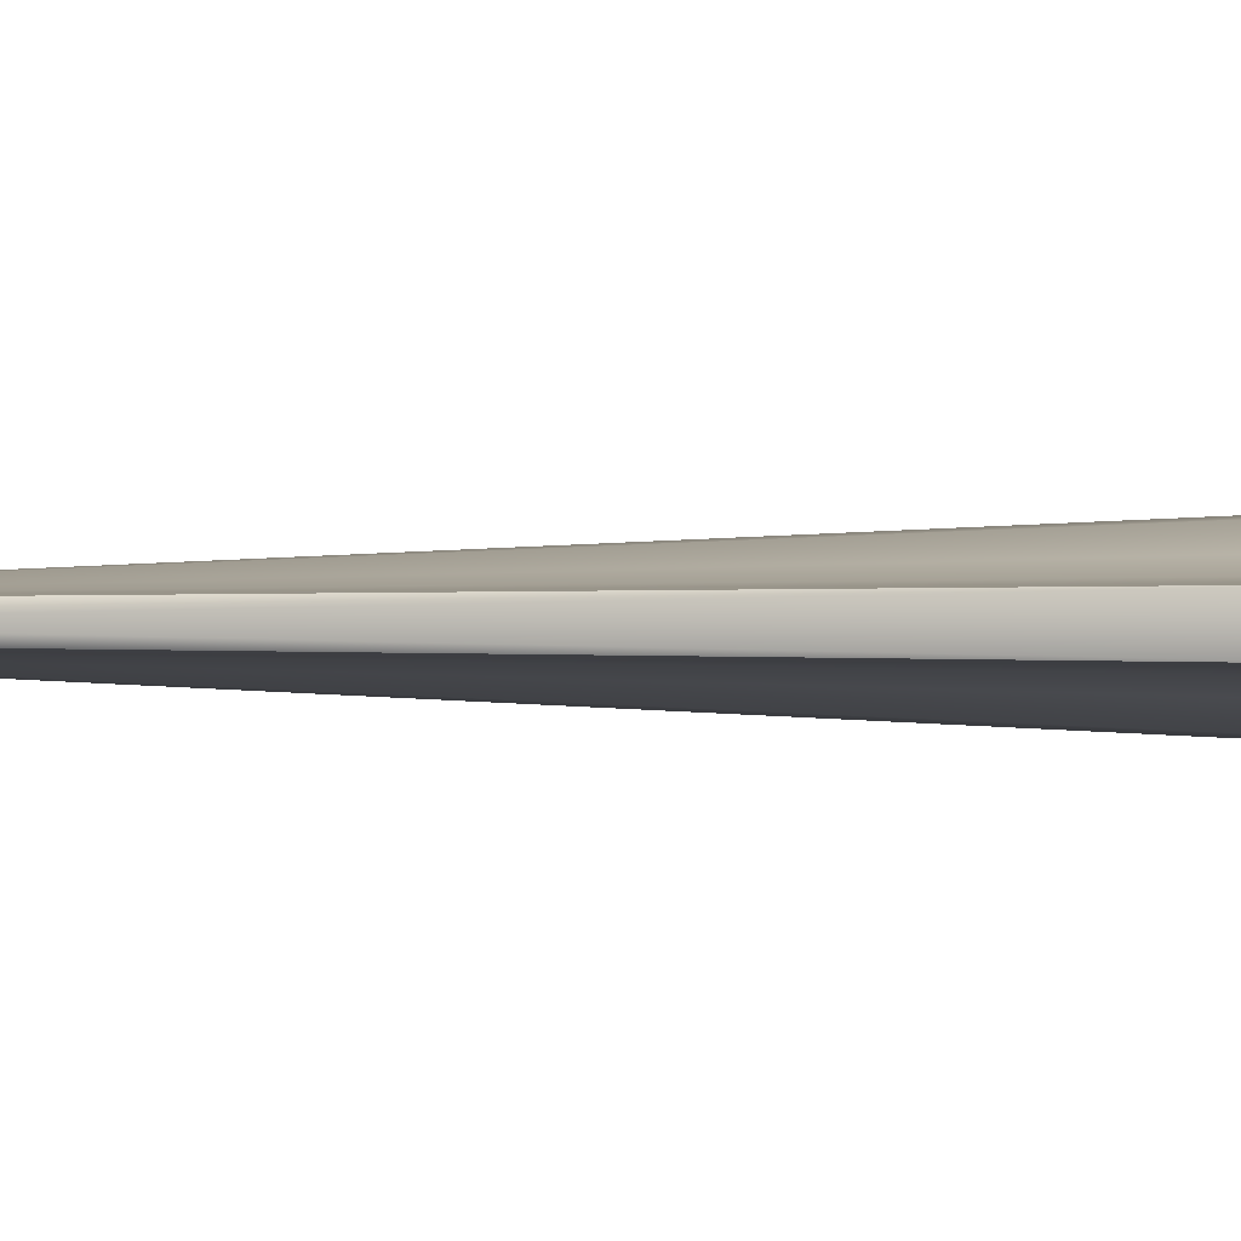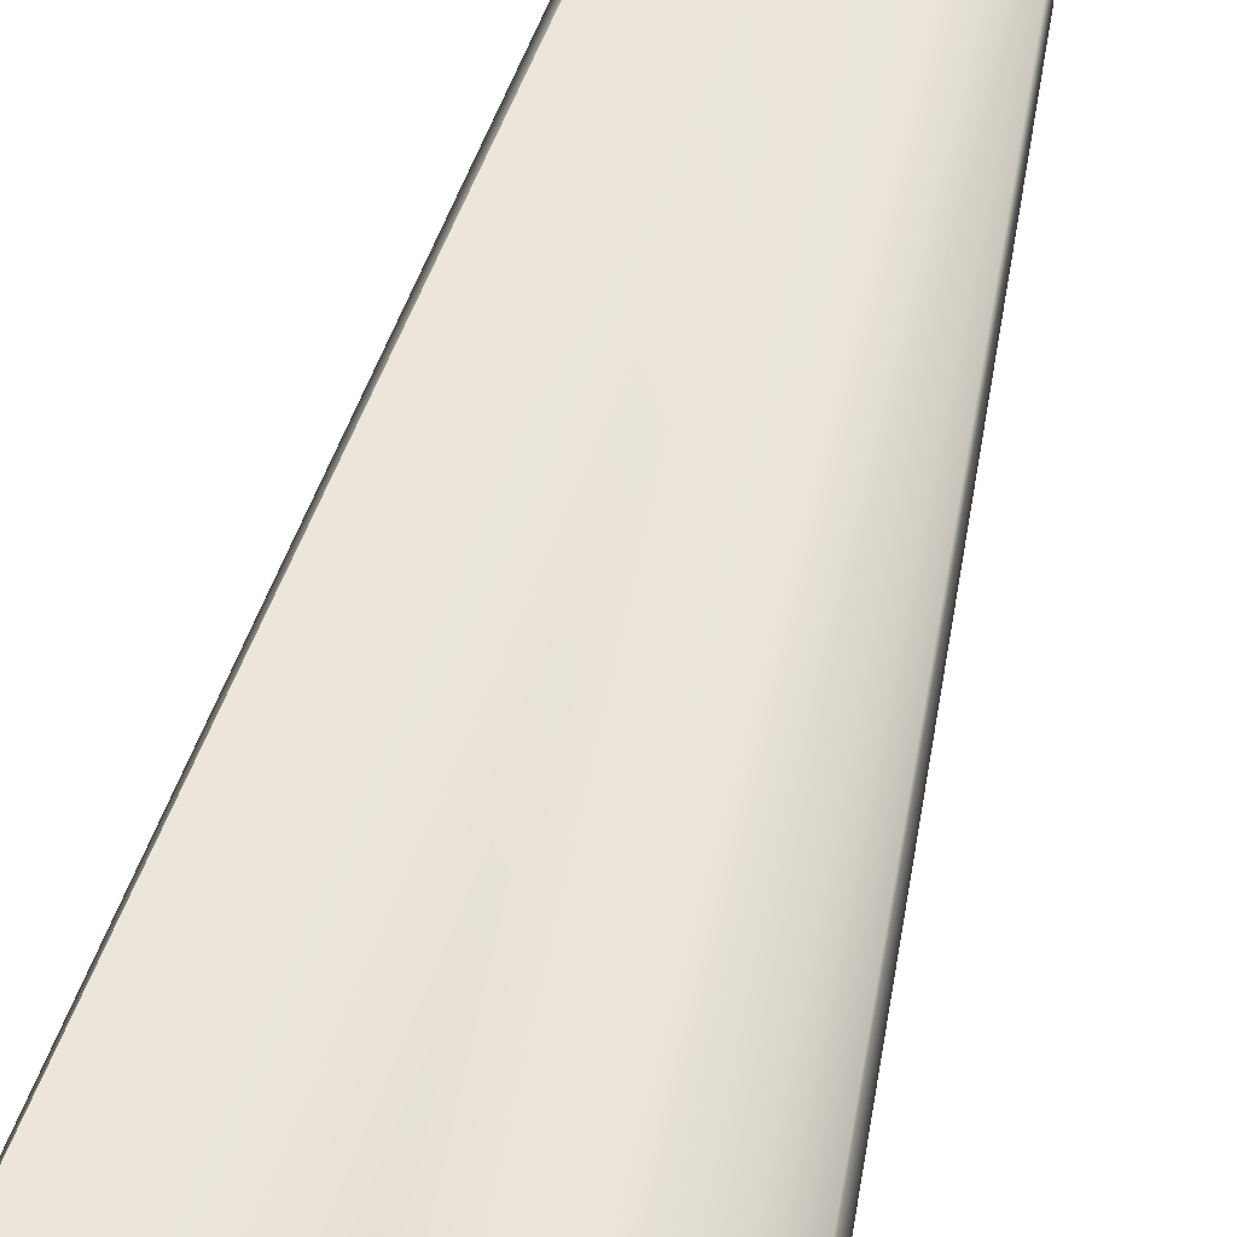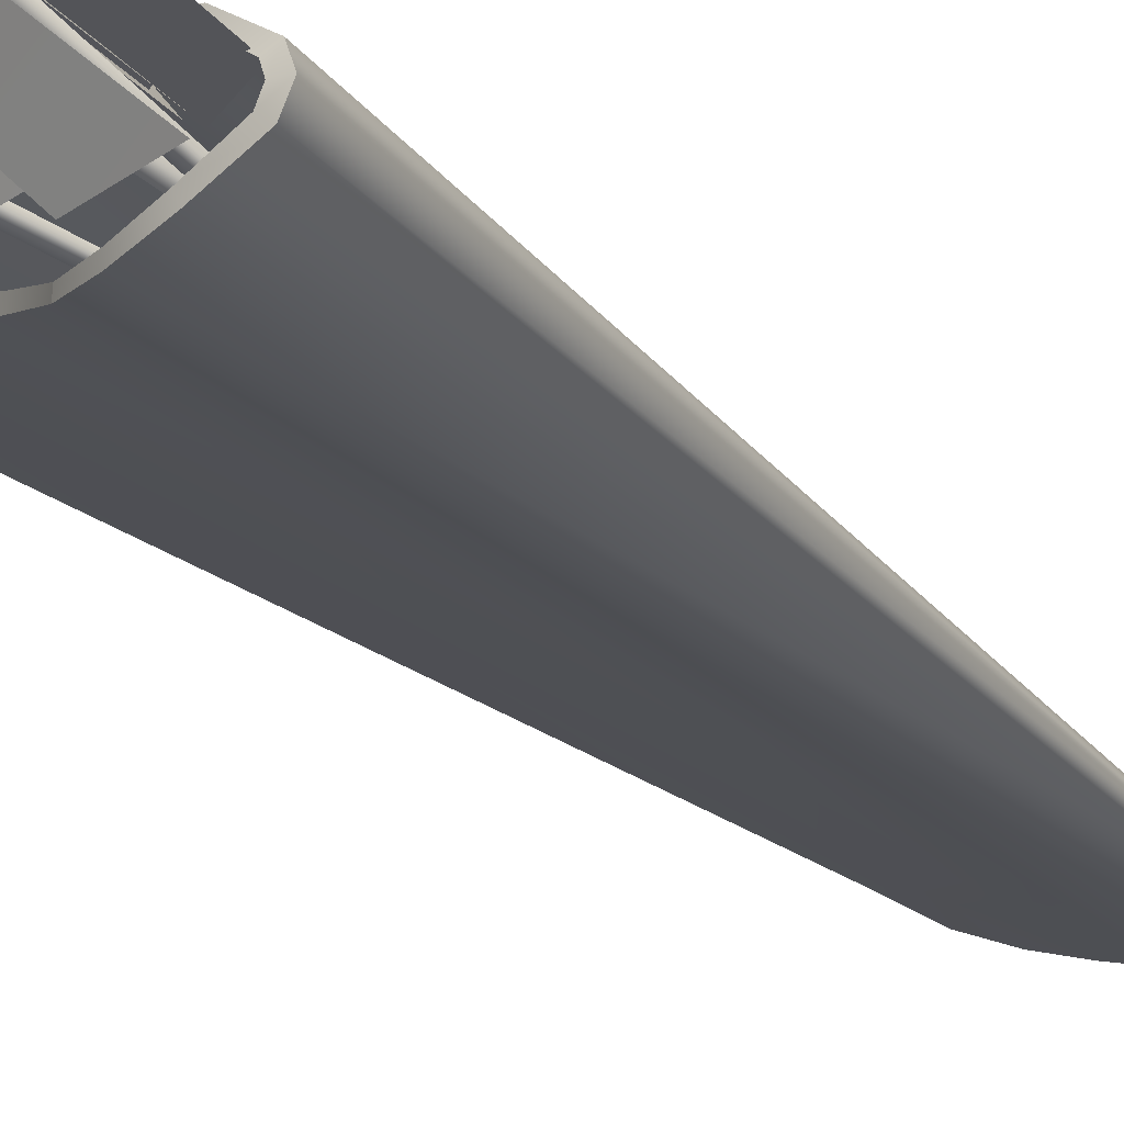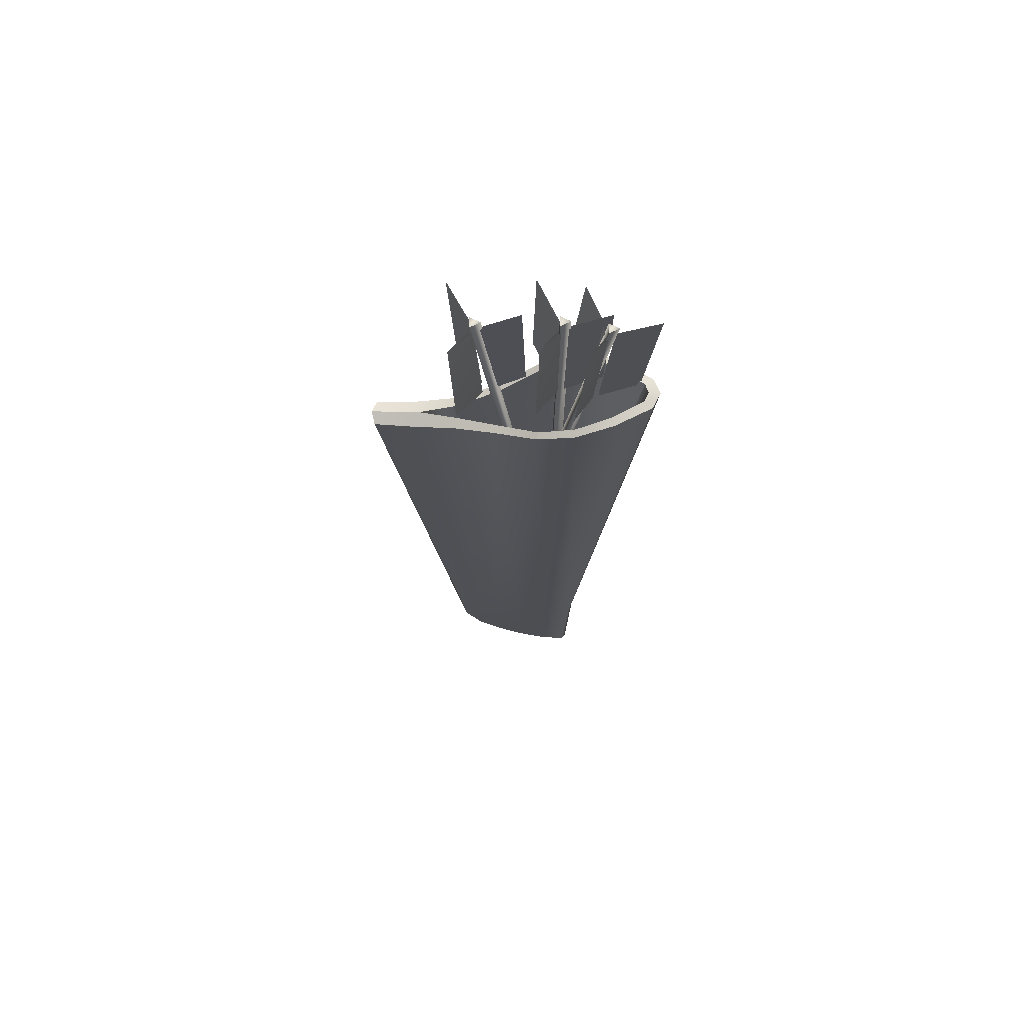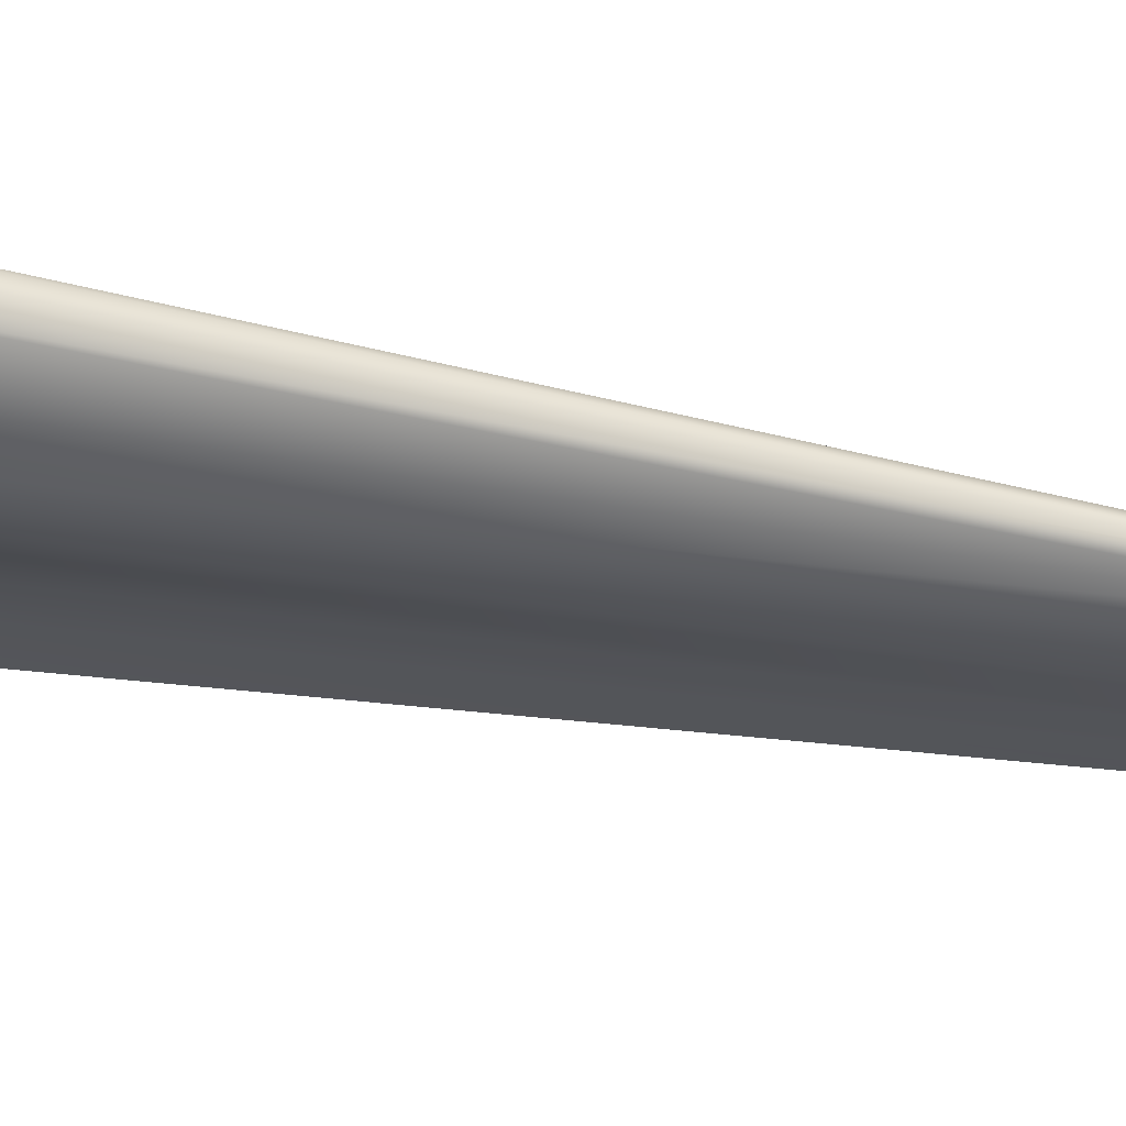
<metadata>
{"format":"obj","ext":"obj","renderer":"f3d","projection":"perspective","resolution":1024,"background":"white","views":[{"elev":4.8,"azim":-81.3,"up":"+Y"},{"elev":59.4,"azim":14.3,"up":"+Y"},{"elev":-22.7,"azim":31.4,"up":"+Y"},{"elev":71.6,"azim":-0.3,"up":"+Z"},{"elev":-32.3,"azim":74.6,"up":"+Y"}]}
</metadata>
<code>
o arrow_quiver_quiverarrows2
v 0.7026 2.027 -11.81
v 1.417 0.9182 -7.955
v 0.7674 2.034 -7.127
v 1.423 0.9119 -12.64
v 1.491 0.9769 -12.63
v 1.485 0.9833 -7.945
v 1.462 0.9711 -7.446
v 1.464 0.6396 -7.446
v 1.795 0.8077 -7.445
v 1.434 0.6423 -24.07
v 1.764 0.8101 -24.07
v 1.431 0.9735 -24.07
v 1.888 1.796 -11.77
v 2.837 0.6865 -7.96
v 2.239 1.803 -7.094
v 2.556 0.6801 -12.64
v 2.859 0.5193 -7.974
v 1.976 -0.8856 -11.29
v 2.315 -0.5401 -7.023
v 2.57 0.5117 -12.64
v 2.932 0.4556 -7.974
v 2.644 0.448 -12.64
v 3.163 0.5365 -7.96
v 4.137 0.5863 -11.85
v 4.527 0.5896 -7.149
v 2.843 0.5344 -12.67
v 3.16 0.6204 -7.948
v 2.841 0.6183 -12.66
v -1.242 0.7511 -8.014
v -1.743 -0.6539 -11.41
v -1.889 -0.3084 -7.132
v -0.9996 0.7434 -12.69
v -1.169 0.6873 -8.006
v -0.9265 0.6797 -12.68
v -0.9412 0.7683 -7.966
v 0.468 0.8181 -11.72
v 0.323 0.8213 -7.007
v -0.726 0.7661 -12.68
v -0.9447 0.8522 -7.955
v -0.7295 0.8501 -12.67
v -1.777 2.027 -11.9
v -1.265 0.9182 -8.004
v -1.957 2.034 -7.211
v -1.014 0.9119 -12.68
v 1.44 0.7511 -7.967
v 0.7618 -0.6539 -11.33
v 0.8393 -0.3084 -7.052
v 1.437 0.7434 -12.65
v 1.514 0.6873 -7.963
v 1.511 0.6797 -12.64
v 1.743 0.7683 -7.935
v 2.953 0.8181 -11.76
v 3.055 0.8213 -7.043
v 1.711 0.7661 -12.65
v 1.74 0.8522 -7.923
v 1.708 0.8501 -12.64
v 2.915 0.4078 -7.455
v 0.7401 0.7418 -24.02
v 0.7426 0.4105 -24.02
v 2.913 0.7393 -7.454
v 1.072 0.5783 -24.04
v 3.245 0.576 -7.474
v -1.245 0.6396 -7.492
v 0.5588 0.9735 -24.07
v 0.5614 0.6423 -24.07
v -1.247 0.9711 -7.492
v 0.8913 0.8101 -24.06
v -0.9148 0.8077 -7.475
v 2.625 0.7452 -12.63
v 2.905 0.7516 -7.954
v -0.9469 0.9769 -12.67
v -1.198 0.9833 -7.99
v 1.464 0.6396 -7.446
v 1.431 0.9735 -24.07
v 1.434 0.6423 -24.07
v 1.462 0.9711 -7.446
v 1.795 0.8077 -7.445
v 1.764 0.8101 -24.07
v 1.44 0.7511 -7.967
v 0.7618 -0.6539 -11.33
v 0.8393 -0.3084 -7.052
v -1.169 0.6873 -8.006
v -1.743 -0.6539 -11.41
v -0.9265 0.6797 -12.68
v 1.485 0.9833 -7.945
v 0.7026 2.027 -11.81
v 0.7674 2.034 -7.127
v 1.74 0.8522 -7.923
v 2.953 0.8181 -11.76
v 1.708 0.8501 -12.64
v -1.198 0.9833 -7.99
v -1.777 2.027 -11.9
v -1.957 2.034 -7.211
v -0.9447 0.8522 -7.955
v 0.468 0.8181 -11.72
v -0.7295 0.8501 -12.67
v 2.905 0.7516 -7.954
v 1.888 1.796 -11.77
v 2.239 1.803 -7.094
v 3.16 0.6204 -7.948
v 4.137 0.5863 -11.85
v 2.841 0.6183 -12.66
v 2.932 0.4556 -7.974
v 1.976 -0.8856 -11.29
v 2.644 0.448 -12.64
v -1.245 0.6396 -7.492
v 0.5588 0.9735 -24.07
v 0.5614 0.6423 -24.07
v -1.247 0.9711 -7.492
v -0.9148 0.8077 -7.475
v 0.8913 0.8101 -24.06
v 2.915 0.4078 -7.455
v 3.245 0.576 -7.474
v 2.913 0.7393 -7.454
f 1 2 3
f 1 4 2
f 5 1 6
f 6 1 3
f 7 8 9
f 10 9 8
f 10 11 9
f 7 9 11
f 12 7 11
f 8 12 10
f 8 7 12
f 13 14 15
f 13 16 14
f 17 18 19
f 17 20 18
f 21 18 22
f 21 19 18
f 23 24 25
f 23 26 24
f 27 24 28
f 27 25 24
f 29 30 31
f 29 32 30
f 33 30 34
f 33 31 30
f 35 36 37
f 35 38 36
f 39 36 40
f 39 37 36
f 41 42 43
f 41 44 42
f 45 46 47
f 45 48 46
f 49 46 50
f 49 47 46
f 51 52 53
f 51 54 52
f 55 52 56
f 55 53 52
f 57 58 59
f 60 58 57
f 60 61 58
f 60 62 61
f 62 59 61
f 62 57 59
f 57 62 60
f 63 64 65
f 66 64 63
f 66 67 64
f 66 68 67
f 68 65 67
f 68 63 65
f 63 68 66
f 69 13 70
f 70 13 15
f 71 41 72
f 72 41 43
f 73 74 75
f 73 7 74
f 7 73 9
f 75 9 73
f 75 11 9
f 76 77 78
f 74 76 78
f 79 80 81
f 79 48 80
f 82 83 84
f 82 31 83
f 29 83 31
f 29 32 83
f 85 86 87
f 5 86 85
f 86 2 87
f 86 4 2
f 88 89 90
f 88 53 89
f 51 89 53
f 51 54 89
f 49 80 50
f 49 81 80
f 91 92 93
f 71 92 91
f 92 42 93
f 92 44 42
f 94 95 96
f 94 37 95
f 35 95 37
f 35 38 95
f 97 98 99
f 69 98 97
f 98 14 99
f 98 16 14
f 100 101 102
f 100 25 101
f 23 101 25
f 23 26 101
f 103 104 105
f 103 19 104
f 17 104 19
f 17 20 104
f 106 107 108
f 66 107 106
f 66 67 107
f 109 110 111
f 110 108 111
f 110 106 108
f 106 110 109
f 112 113 114
f 112 58 59
f 114 58 112
f 114 61 58
f 114 113 61
f 113 59 61
f 113 112 59
o arrow_quiver_quiver2
v -2.395 0.4636 -36.19
v -2 0.6484 -38.33
v -2.136 0.4208 -38.4
v -2.183 0.6971 -36.19
v 2.401 0.2307 -41.47
v 2.53 0.0056 -41.66
v 1.297 0.3494 -41.34
v 1.293 0.0997 -41.57
v 0.2652 0.4426 -40.92
v 2.363 -0.2023 -41.47
v 1.26 -0.1329 -41.33
v 0.2279 -0.0407 -40.91
v 0.1672 0.1913 -41.08
v -0.7289 0.2714 -40.42
v -0.6421 0.505 -40.28
v -1.397 0.5857 -39.49
v -1.49 0.3483 -39.6
v -2.039 0.2102 -38.33
v -2.224 0.2306 -36.19
v -4.613 0.4919 -15.03
v -4.706 0.9075 -14.9
v -4.54 1.313 -15.03
v -0.6805 0.052 -40.27
v -1.435 0.1276 -39.49
v -3.215 1.242 -14.88
v -1.423 0.6654 -36.19
v -1.815 1.214 -14.48
v -0.6183 0.6202 -36.2
v -0.4547 1.411 -13.85
v 0.3761 0.6324 -36.21
v 1.06 1.803 -12.82
v 1.443 0.5657 -36.22
v 2.289 1.823 -12.08
v 2.591 0.3084 -36.21
v 3.466 1.375 -11.7
v 4.55 0.623 -11.55
v 2.683 0.0384 -36.2
v 4.754 0.124 -11.5
v 4.5 -0.3628 -11.53
v 2.547 -0.223 -36.2
v 3.264 -0.9132 -11.68
v 1.372 -0.283 -36.2
v 0.3103 -0.1652 -36.2
v -0.671 0.0073 -36.18
v 2.026 -1.155 -12.05
v 0.8186 -0.9331 -12.8
v -0.6055 -0.2993 -13.84
v -1.914 0.1137 -14.47
v -1.467 0.1104 -36.18
v -3.286 0.3316 -14.87
v 2.563 -0.4024 -19
v 2.019 -0.8953 -12.03
v 3.118 -0.6554 -11.67
v 1.647 -0.5408 -19.03
v 0.8524 -0.6981 -12.77
v 0.6584 -0.388 -19.08
v -0.5016 -0.0466 -13.78
v -0.4987 0.0681 -19.14
v -1.794 0.4366 -14.36
v -1.591 0.4095 -19.2
v -3.091 0.7754 -14.67
v -2.679 0.6539 -19.24
v -1.742 0.8925 -14.37
v -1.555 0.7083 -19.2
v -0.3903 1.186 -13.8
v -0.4253 0.8766 -19.15
v 1.051 1.542 -12.79
v 0.7889 1.081 -19.09
v 2.236 1.555 -12.05
v 1.789 1.066 -19.04
v 3.286 1.182 -11.69
v 2.674 0.8024 -19.01
v 4.268 0.4488 -11.52
v 3.417 0.2955 -18.97
v 4.374 0.1572 -11.49
v 4.218 -0.1522 -11.52
v 0.7346 0.3606 -19.08
v 1.739 0.2737 -19.03
v 3.388 -0.065 -18.97
v 3.567 0.1139 -18.97
v -0.4803 0.4655 -19.14
v -2.395 0.4636 -36.19
v -2 0.6484 -38.33
v -2.136 0.4208 -38.4
v 2.401 0.2307 -41.47
v 2.53 0.0056 -41.66
v 1.297 0.3494 -41.34
v 2.363 -0.2023 -41.47
v 1.26 -0.1329 -41.33
v 1.293 0.0997 -41.57
v 0.2279 -0.0407 -40.91
v -0.7289 0.2714 -40.42
v 0.1672 0.1913 -41.08
v -1.435 0.1276 -39.49
v -2.039 0.2102 -38.33
v -1.49 0.3483 -39.6
v -2.183 0.6971 -36.19
v -4.54 1.313 -15.03
v -3.215 1.242 -14.88
v -0.6183 0.6202 -36.2
v -1.423 0.6654 -36.19
v -1.815 1.214 -14.48
v 0.3761 0.6324 -36.21
v -0.4547 1.411 -13.85
v 1.06 1.803 -12.82
v 2.591 0.3084 -36.21
v 1.443 0.5657 -36.22
v 2.289 1.823 -12.08
v 2.683 0.0384 -36.2
v 4.55 0.623 -11.55
v 4.754 0.124 -11.5
v 2.547 -0.223 -36.2
v 4.5 -0.3628 -11.53
v 3.264 -0.9132 -11.68
v 0.3103 -0.1652 -36.2
v -0.671 0.0073 -36.18
v -0.6805 0.052 -40.27
v 1.372 -0.283 -36.2
v 2.026 -1.155 -12.05
v 0.8186 -0.9331 -12.8
v -1.467 0.1104 -36.18
v -1.914 0.1137 -14.47
v -3.286 0.3316 -14.87
v 2.563 -0.4024 -19
v 2.019 -0.8953 -12.03
v 3.118 -0.6554 -11.67
v 1.647 -0.5408 -19.03
v 0.6584 -0.388 -19.08
v 0.8524 -0.6981 -12.77
v -0.4987 0.0681 -19.14
v -1.794 0.4366 -14.36
v -0.5016 -0.0466 -13.78
v -1.591 0.4095 -19.2
v -2.679 0.6539 -19.24
v -3.091 0.7754 -14.67
v -1.555 0.7083 -19.2
v -0.3903 1.186 -13.8
v -1.742 0.8925 -14.37
v -0.4253 0.8766 -19.15
v 0.7889 1.081 -19.09
v 1.051 1.542 -12.79
v 1.789 1.066 -19.04
v 3.286 1.182 -11.69
v 2.236 1.555 -12.05
v 2.674 0.8024 -19.01
v 3.417 0.2955 -18.97
v 4.268 0.4488 -11.52
v 3.388 -0.065 -18.97
v 3.567 0.1139 -18.97
v 1.739 0.2737 -19.03
f 115 116 117
f 115 118 116
f 119 120 121
f 121 122 123
f 121 120 122
f 124 122 120
f 124 125 122
f 126 122 125
f 126 127 122
f 126 128 127
f 129 127 128
f 129 128 130
f 128 131 130
f 131 116 130
f 131 117 116
f 131 132 117
f 132 115 117
f 132 133 115
f 134 115 133
f 134 135 115
f 136 115 135
f 136 118 115
f 127 123 122
f 127 129 123
f 126 137 128
f 138 128 137
f 138 131 128
f 138 132 131
f 118 136 139
f 116 140 130
f 116 118 140
f 118 139 140
f 140 139 141
f 142 140 141
f 143 142 141
f 144 142 143
f 144 143 145
f 146 144 145
f 146 145 147
f 148 146 147
f 148 147 149
f 150 148 149
f 151 148 150
f 151 150 152
f 153 151 152
f 154 151 153
f 154 153 155
f 142 130 140
f 142 129 130
f 142 144 129
f 123 129 144
f 123 144 146
f 146 121 123
f 146 148 121
f 148 119 121
f 148 151 119
f 119 151 120
f 151 124 120
f 151 154 124
f 154 125 124
f 154 156 125
f 156 126 125
f 156 157 126
f 157 137 126
f 157 158 137
f 159 154 155
f 156 154 159
f 156 159 160
f 157 156 160
f 157 160 161
f 158 157 161
f 158 161 162
f 163 158 162
f 163 162 164
f 133 163 164
f 133 164 134
f 158 138 137
f 158 163 138
f 163 132 138
f 163 133 132
f 165 166 167
f 165 168 166
f 168 169 166
f 168 170 169
f 170 171 169
f 170 172 171
f 172 173 171
f 172 174 173
f 174 175 173
f 174 176 175
f 176 177 175
f 176 178 177
f 178 179 177
f 178 180 179
f 180 181 179
f 180 182 181
f 182 183 181
f 182 184 183
f 184 185 183
f 184 186 185
f 186 187 185
f 186 188 187
f 181 147 145
f 183 147 181
f 183 149 147
f 185 149 183
f 185 187 149
f 187 150 149
f 187 189 150
f 189 152 150
f 189 190 152
f 190 153 152
f 190 167 153
f 167 155 153
f 167 166 155
f 166 159 155
f 166 169 159
f 169 160 159
f 191 168 192
f 165 192 168
f 165 193 192
f 193 194 192
f 191 170 168
f 191 172 170
f 195 172 191
f 195 174 172
f 174 195 176
f 195 178 176
f 195 180 178
f 191 180 195
f 191 182 180
f 182 191 184
f 191 192 184
f 184 192 186
f 194 186 192
f 194 188 186
f 135 139 136
f 175 139 135
f 175 141 139
f 177 141 175
f 177 179 141
f 179 143 141
f 179 181 143
f 181 145 143
f 188 189 187
f 188 194 189
f 194 190 189
f 194 193 190
f 193 167 190
f 193 165 167
f 169 161 160
f 171 161 169
f 171 162 161
f 173 162 171
f 173 175 162
f 162 175 164
f 175 134 164
f 175 135 134
f 196 197 198
f 196 118 197
f 199 200 201
f 201 122 123
f 201 200 122
f 124 122 200
f 202 203 204
f 126 204 203
f 126 127 204
f 205 206 207
f 129 207 206
f 129 206 130
f 206 131 130
f 131 197 130
f 131 198 197
f 131 132 198
f 132 196 198
f 132 133 196
f 134 196 133
f 134 135 196
f 136 196 135
f 136 118 196
f 207 123 204
f 207 129 123
f 205 137 206
f 138 206 137
f 138 131 206
f 208 209 210
f 211 212 213
f 197 140 130
f 197 211 140
f 211 213 140
f 140 213 141
f 214 215 216
f 143 214 216
f 144 214 143
f 217 218 219
f 146 217 219
f 146 219 147
f 220 221 222
f 220 222 149
f 150 220 149
f 151 220 150
f 223 224 225
f 153 223 225
f 154 223 153
f 226 227 228
f 214 130 215
f 214 129 130
f 214 217 129
f 123 129 217
f 123 217 221
f 221 201 123
f 221 220 201
f 220 199 201
f 220 223 199
f 199 223 200
f 223 202 200
f 223 226 202
f 226 203 202
f 226 156 203
f 156 205 203
f 156 157 205
f 157 137 205
f 229 230 231
f 159 226 228
f 156 226 159
f 232 233 234
f 229 232 234
f 229 234 161
f 230 229 161
f 230 161 162
f 163 230 162
f 235 236 237
f 133 235 237
f 133 237 134
f 230 208 231
f 230 235 208
f 235 209 208
f 235 133 209
f 238 239 240
f 238 168 239
f 168 169 239
f 241 242 243
f 242 171 243
f 242 172 171
f 244 245 246
f 244 174 245
f 174 175 245
f 247 248 249
f 248 177 249
f 248 178 177
f 250 251 252
f 250 180 251
f 180 181 251
f 253 254 255
f 254 183 255
f 254 184 183
f 256 257 258
f 256 186 257
f 186 187 257
f 259 260 261
f 255 222 219
f 258 222 255
f 258 149 222
f 257 149 258
f 257 261 149
f 261 224 149
f 261 189 224
f 189 225 224
f 189 190 225
f 190 227 225
f 190 240 227
f 240 228 227
f 240 239 228
f 239 233 228
f 239 243 233
f 243 234 233
f 191 241 192
f 238 192 241
f 238 193 192
f 262 263 264
f 191 242 241
f 191 244 242
f 195 244 191
f 195 247 244
f 247 195 248
f 195 250 248
f 195 253 250
f 191 253 195
f 191 254 253
f 254 191 256
f 191 264 256
f 256 264 259
f 263 259 264
f 263 260 259
f 135 213 212
f 249 213 135
f 249 216 213
f 252 216 249
f 252 251 216
f 251 218 216
f 251 255 218
f 255 219 218
f 260 189 261
f 260 263 189
f 263 190 189
f 263 262 190
f 262 240 190
f 262 238 240
f 243 161 234
f 246 161 243
f 246 236 161
f 245 236 246
f 245 249 236
f 236 249 237
f 249 134 237
f 249 135 134

</code>
